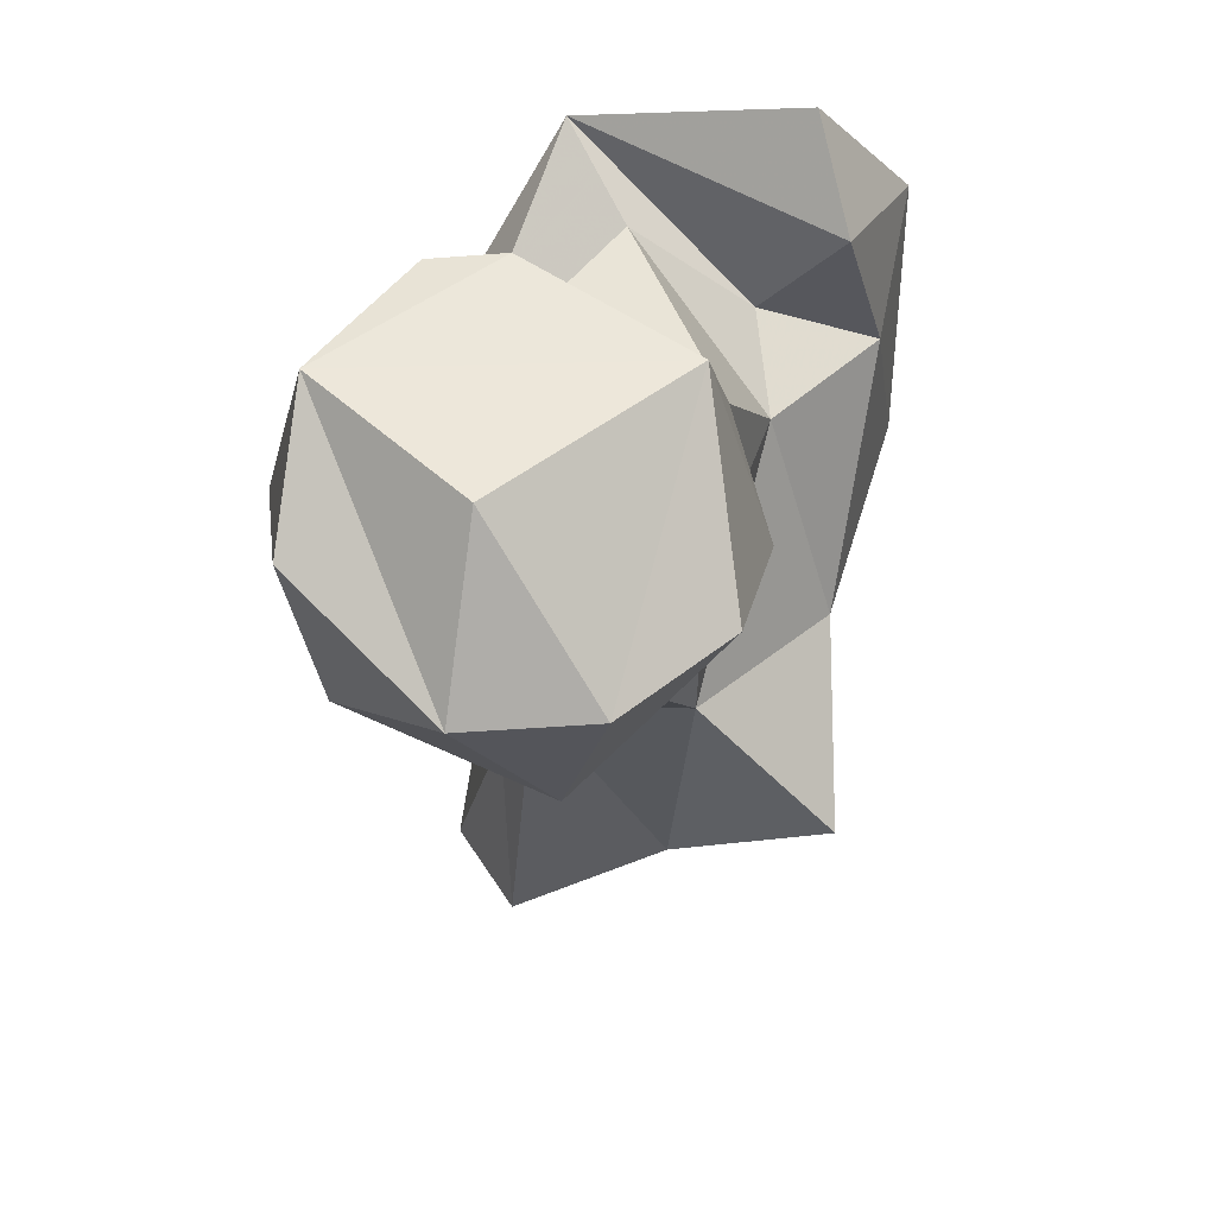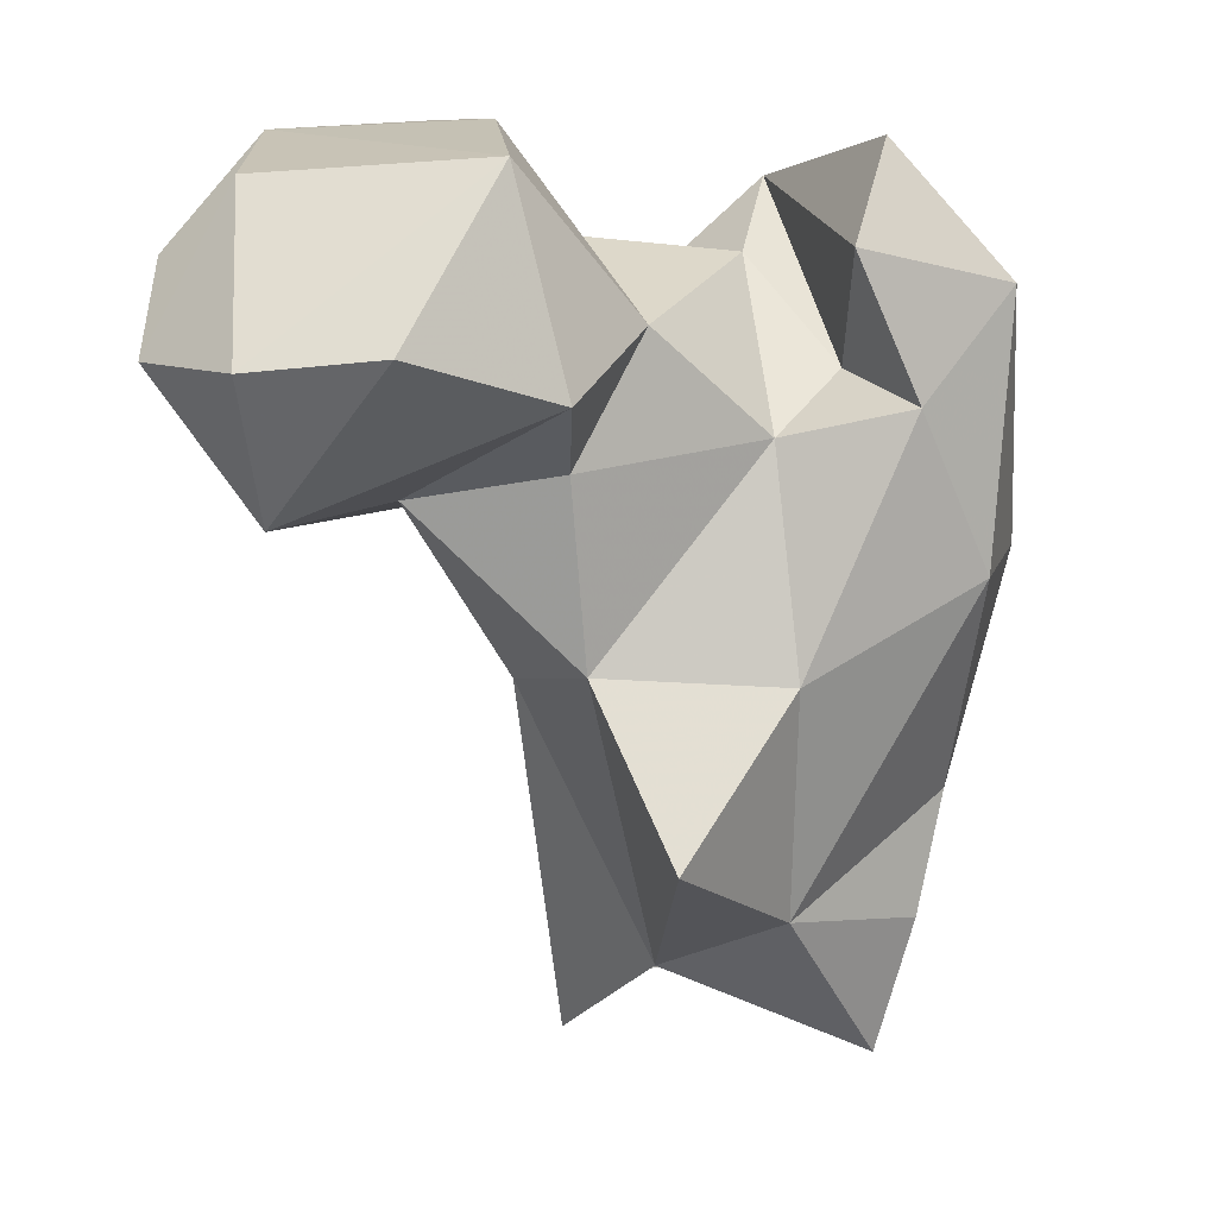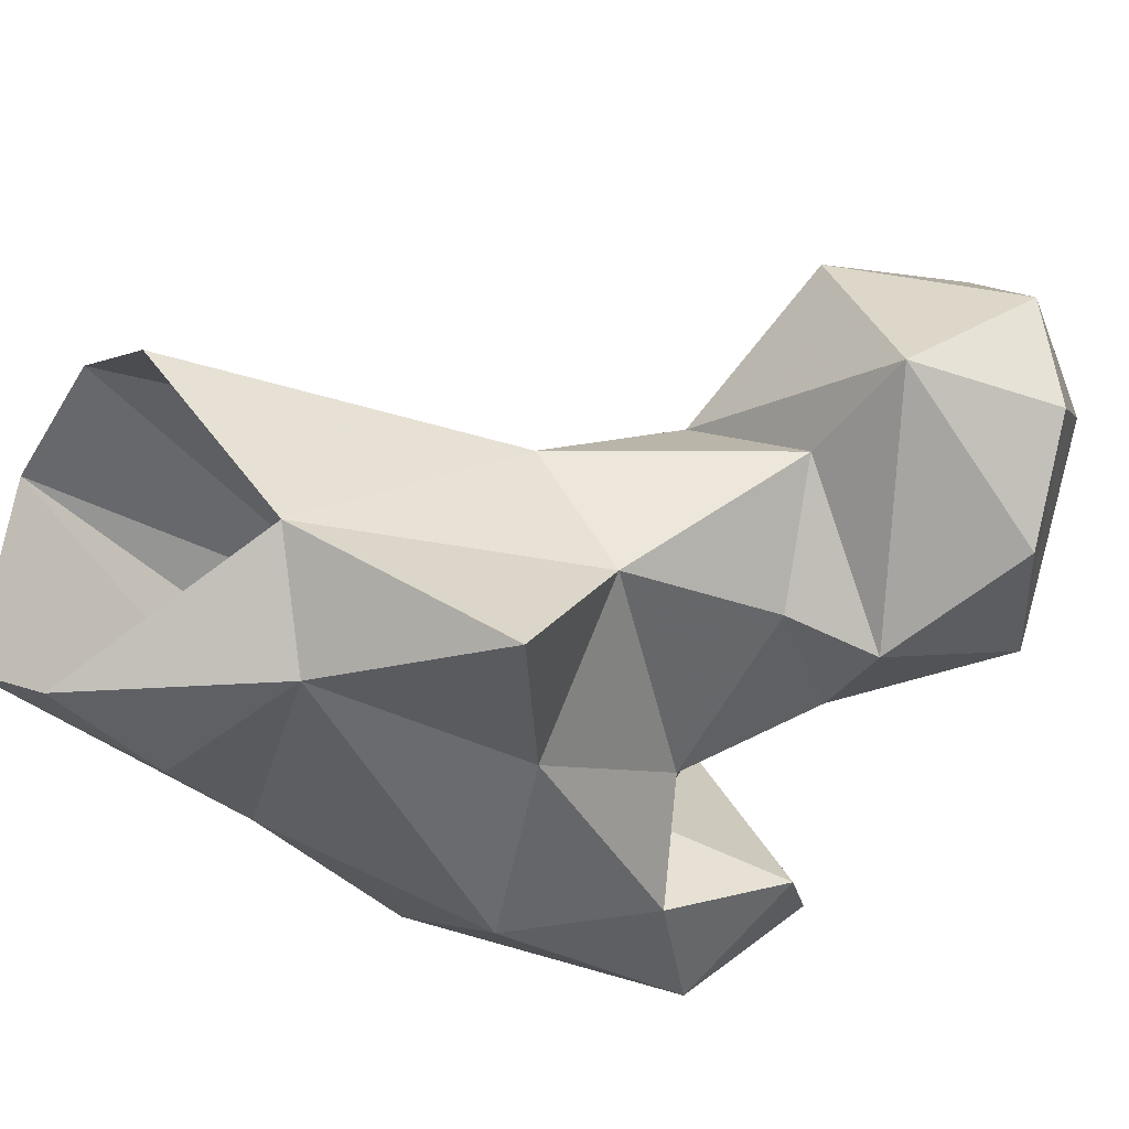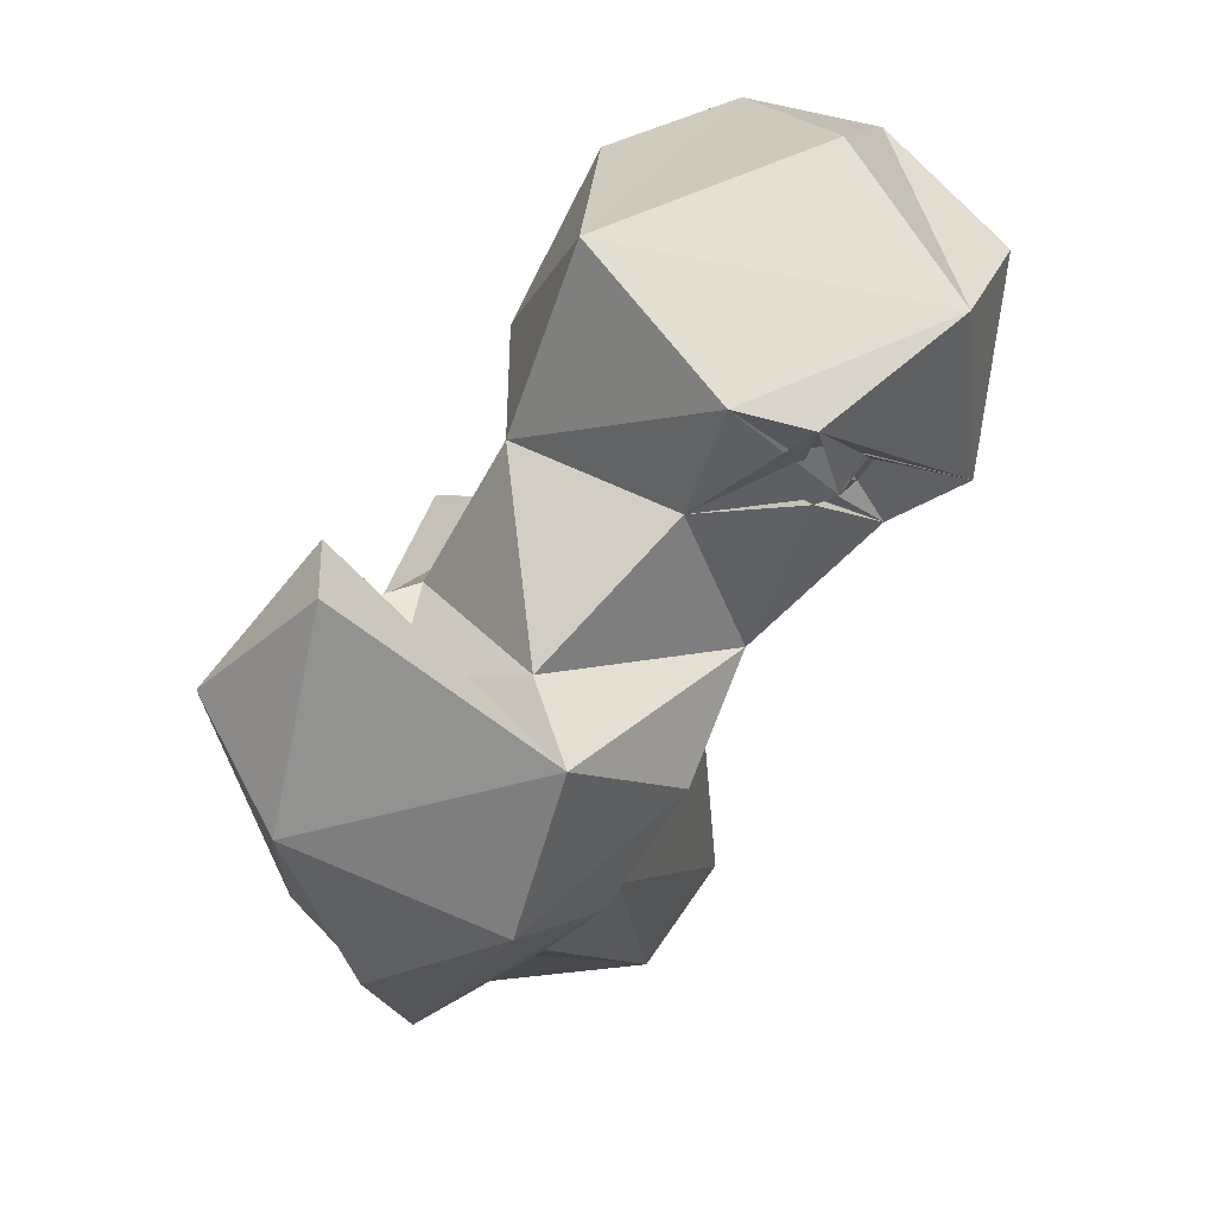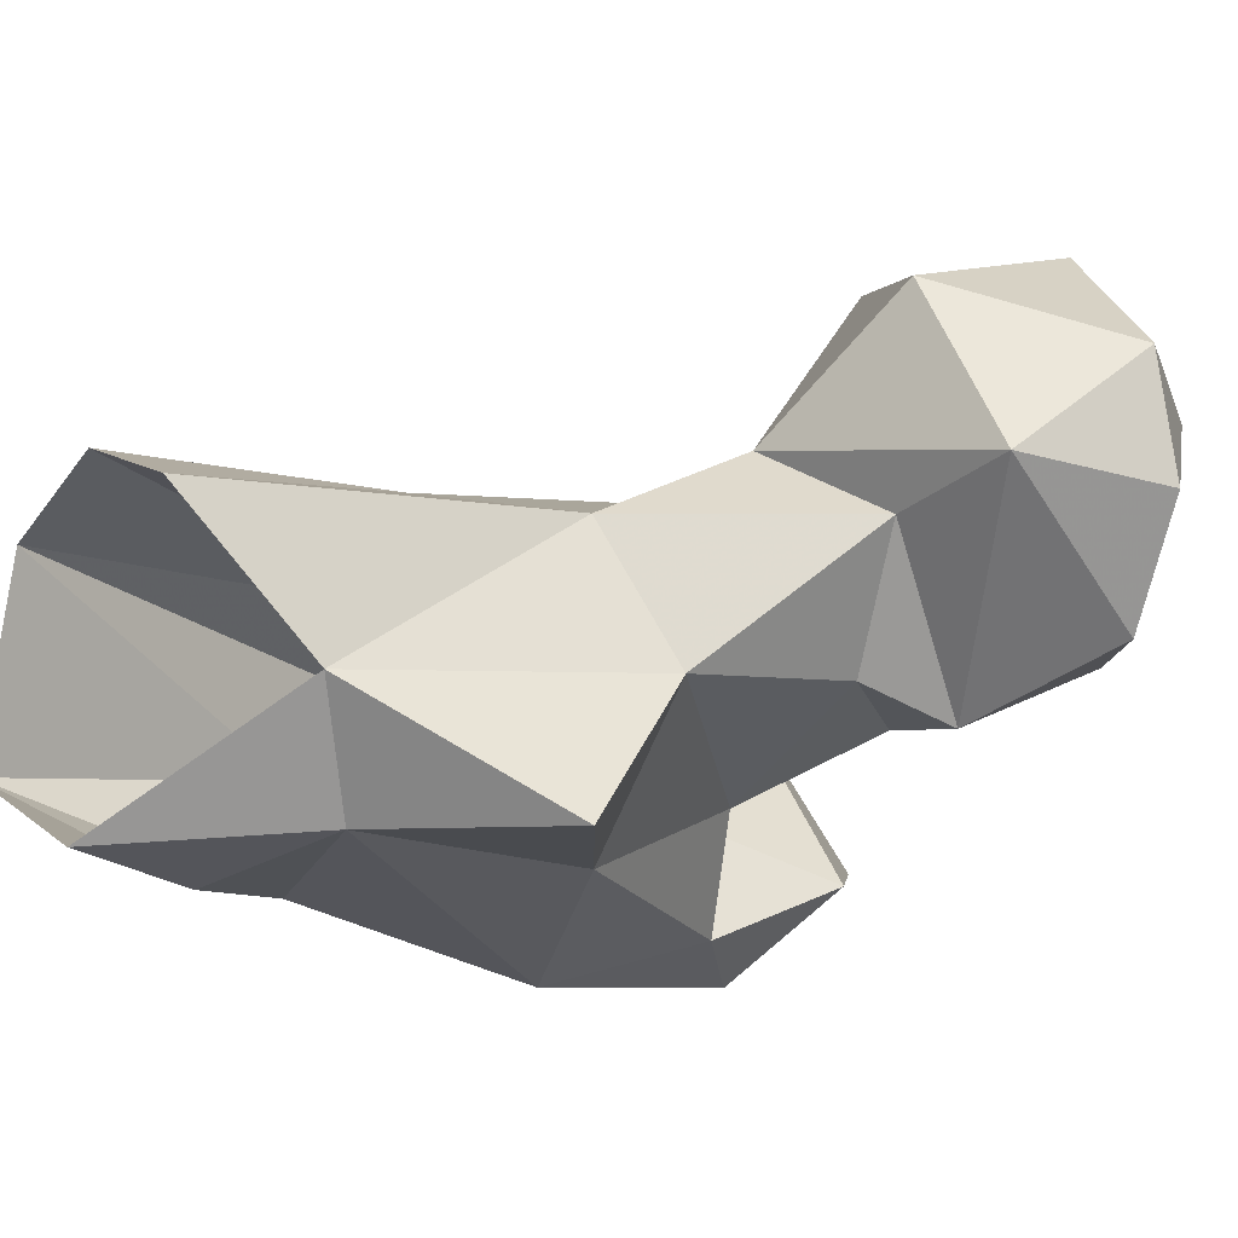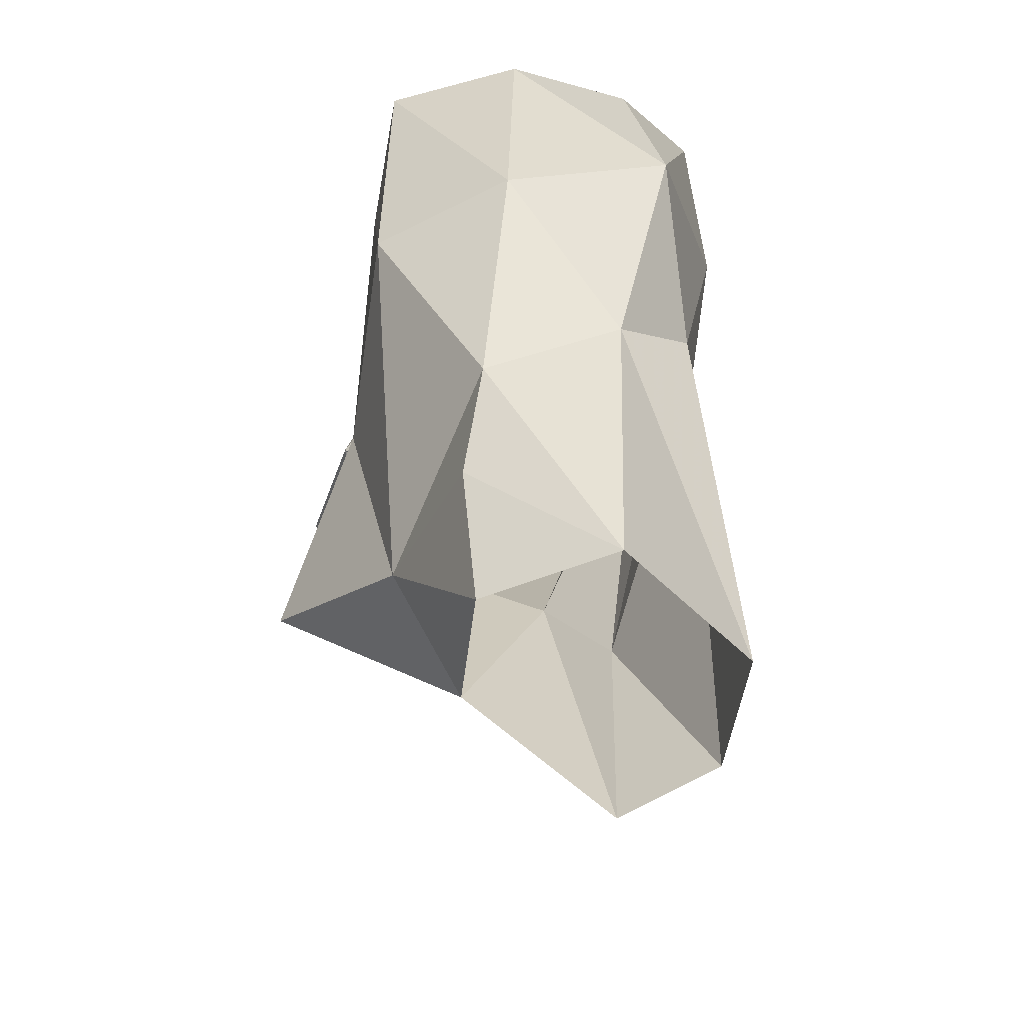
<metadata>
{"format":"obj","ext":"obj","renderer":"f3d","projection":"perspective","resolution":1024,"background":"white","views":[{"elev":42.3,"azim":-104.3,"up":"+Z"},{"elev":12.5,"azim":-56.1,"up":"+Z"},{"elev":-23.8,"azim":-131.8,"up":"+Y"},{"elev":75.2,"azim":92.5,"up":"+Z"},{"elev":-4.7,"azim":-135.1,"up":"+Y"},{"elev":-51.5,"azim":47.6,"up":"+Z"}]}
</metadata>
<code>
v 324.9 168.7 0.2469
v 339.2 175.1 0.229
v 309.6 170.3 18.64
v 305.5 183.8 12.66
v 336.3 196 2.305
v 312.2 200.1 0.4696
v 324.4 203.5 1.491
v 340.2 175.5 37.09
v 326.9 165 15.46
v 302.4 199.3 41.57
v 330.8 164.1 28.76
v 312 200.8 27.54
v 289.1 170.5 28.77
v 334.3 192.6 46.6
v 340.9 185.4 43.43
v 322.3 155.4 53.76
v 305.1 166.9 44.47
v 294.2 184.4 45.32
v 315.7 203.5 71.77
v 330.1 198.6 75.17
v 338.2 160.8 54.06
v 299.1 206.5 59.76
v 350.4 173.6 56.75
v 340 191.4 66.44
v 284.1 199.4 62.82
v 315.4 159.7 71.21
v 309.7 172.8 67.87
v 291.4 184.5 65.75
v 345 183.6 78.4
v 324.5 154.5 82.79
v 269.8 203.9 61.58
v 283.7 222 65.17
v 348.4 169.6 69.69
v 305 215.6 78.14
v 300.3 223.8 77.15
v 299 180.5 79.5
v 285.4 180.1 73.26
v 265.2 214.8 77.14
v 337.7 162.2 82.5
v 262.8 201.2 77.34
v 311.3 165.1 86.76
v 320.4 171.5 73.7
v 269.2 188 78.9
v 306.2 208.6 86.65
v 322.3 184.3 84.46
v 280.5 226.1 85.2
v 307.6 197.1 86.71
v 332.3 187.9 91.47
v 302.5 212.7 82.84
v 300.6 214.7 86.48
v 304.5 204.8 87.33
v 304.6 206.5 85.83
v 304.1 209.4 85.09
v 285.3 186.8 95.9
v 319.4 166.4 96.94
v 303.6 205.1 88.86
v 302.8 211.3 87.9
v 303.6 211.7 88.49
v 303.7 211.8 86.64
v 302.1 213.2 88.17
v 305.7 210.7 88.37
v 303.1 208.1 97.87
v 301.6 200.3 98.26
v 302.5 212.4 88.56
v 274 209.9 94.03
v 302.5 209.3 92.8
v 301.5 213 90.04
v 302.3 212.7 89.8
v 291.2 221.1 97.06
f 36 47 63
f 41 55 48
f 38 65 69
f 62 66 68
f 57 68 66
f 56 63 66
f 56 66 62
f 40 54 65
f 30 39 55
f 35 62 60
f 35 60 68
f 61 62 68
f 58 68 64
f 57 66 58
f 47 61 63
f 59 62 61
f 59 60 62
f 38 69 46
f 59 64 60
f 58 64 59
f 57 60 64
f 51 61 52
f 52 63 56
f 54 69 65
f 52 62 63
f 47 62 52
f 44 51 47
f 51 56 62
f 47 51 62
f 40 43 54
f 49 50 60
f 49 57 59
f 35 69 62
f 57 67 68
f 44 59 53
f 53 59 57
f 54 63 69
f 44 53 49
f 44 52 57
f 51 53 56
f 62 69 63
f 52 56 53
f 39 48 55
f 37 54 43
f 44 58 59
f 34 35 50
f 20 48 29
f 36 45 47
f 19 44 47
f 44 57 58
f 26 41 42
f 25 37 31
f 32 38 46
f 52 53 57
f 27 45 36
f 19 34 44
f 32 46 35
f 36 63 54
f 35 68 67
f 42 48 45
f 34 50 49
f 20 29 24
f 34 51 52
f 31 37 43
f 21 39 30
f 3 11 16
f 8 23 21
f 31 40 38
f 31 43 40
f 28 36 37
f 23 33 39
f 22 35 34
f 19 22 34
f 30 55 41
f 50 67 64
f 5 7 14
f 4 18 10
f 19 45 48
f 25 28 37
f 17 26 27
f 21 23 39
f 27 36 28
f 22 31 32
f 35 67 50
f 3 17 13
f 16 30 26
f 23 24 29
f 58 61 68
f 14 20 24
f 15 24 23
f 17 27 18
f 29 39 33
f 10 25 22
f 50 68 60
f 8 21 11
f 18 28 25
f 31 38 32
f 19 47 45
f 58 66 61
f 10 19 12
f 10 22 19
f 1 9 3
f 22 32 35
f 34 53 51
f 50 64 68
f 26 42 27
f 22 25 31
f 18 27 28
f 23 29 33
f 16 26 17
f 29 48 39
f 61 66 63
f 1 3 4
f 11 21 16
f 2 5 8
f 47 52 61
f 6 10 12
f 12 19 20
f 4 10 6
f 44 61 51
f 13 17 18
f 3 16 17
f 49 59 61
f 12 20 14
f 34 52 44
f 41 48 42
f 2 8 11
f 5 14 15
f 8 15 23
f 49 60 57
f 3 9 11
f 35 46 69
f 6 12 7
f 57 64 67
f 5 15 8
f 16 21 30
f 4 13 18
f 7 12 14
f 44 49 61
f 3 13 4
f 34 49 53
f 10 18 25
f 19 48 20
f 38 40 65
f 2 11 9
f 27 42 45
f 14 24 15
f 36 54 37
f 26 30 41
f 1 2 9

</code>
